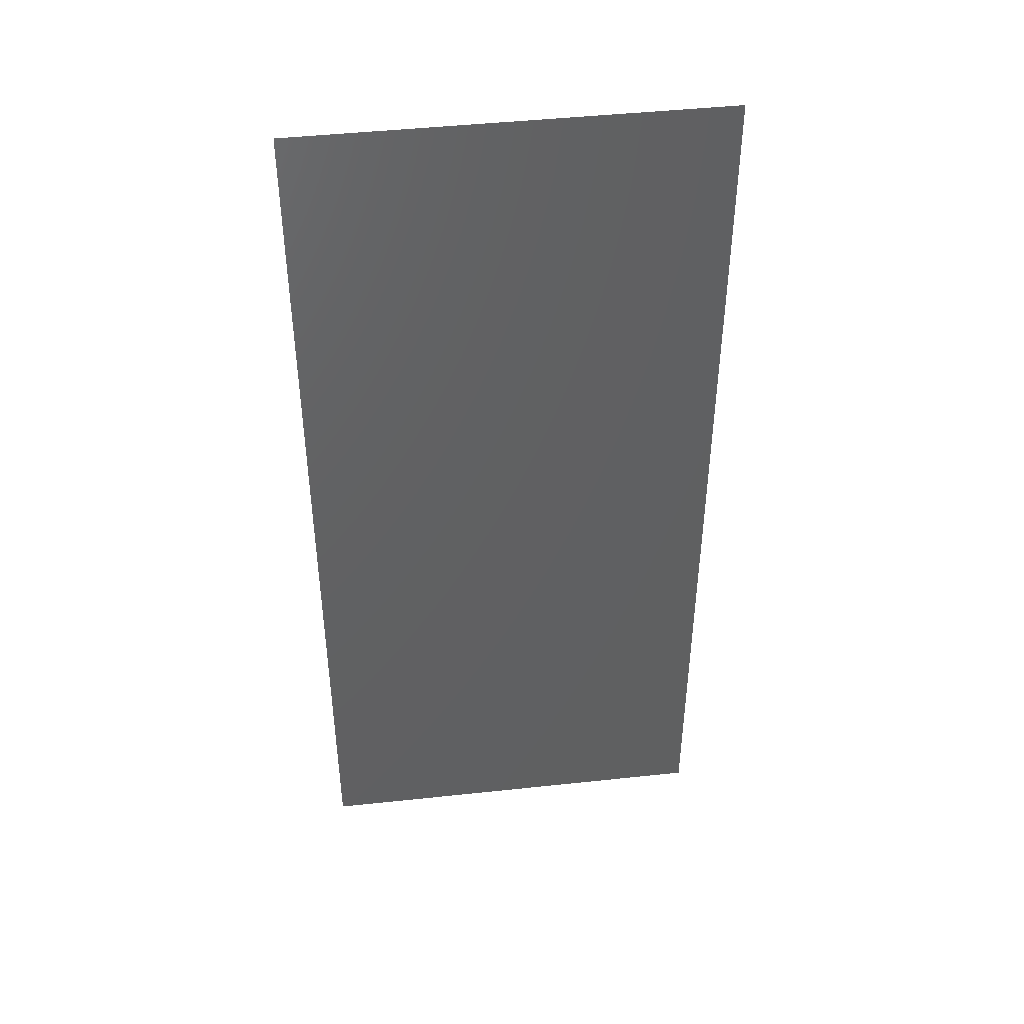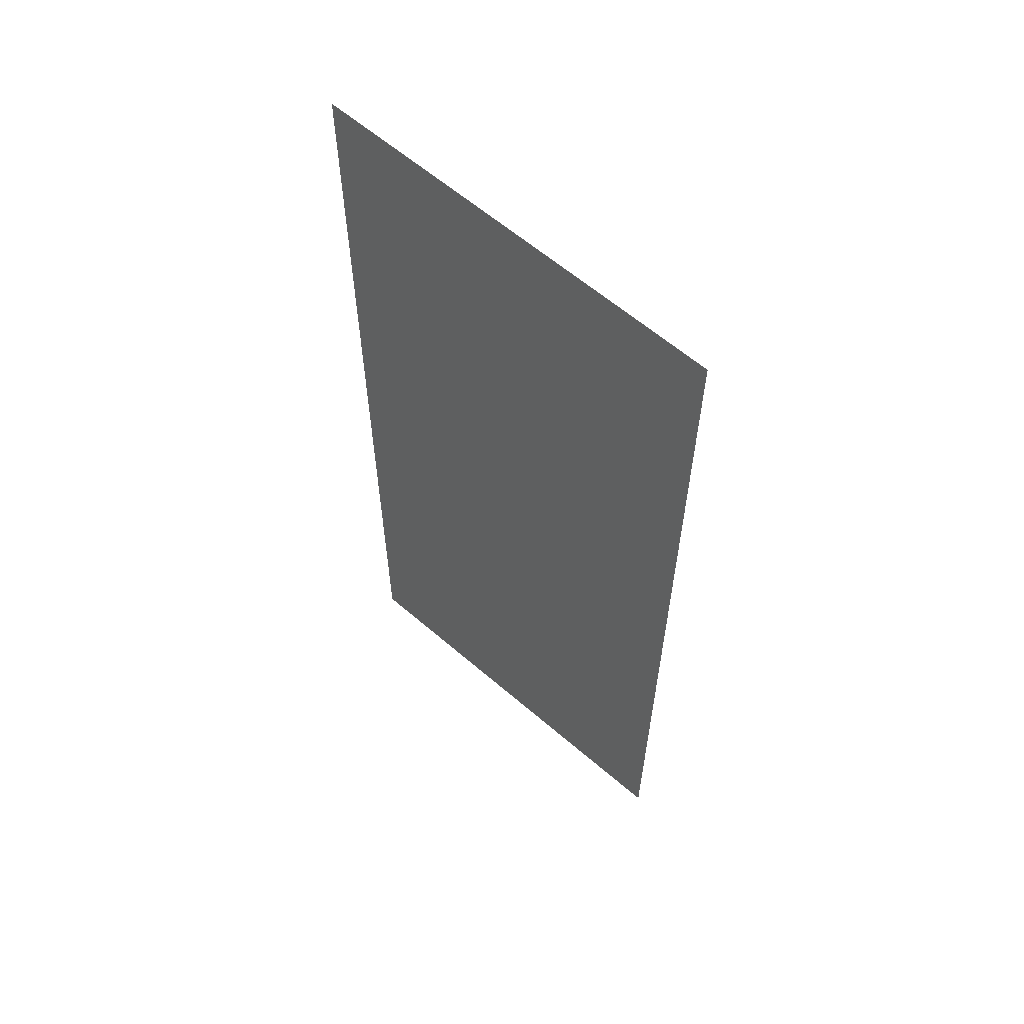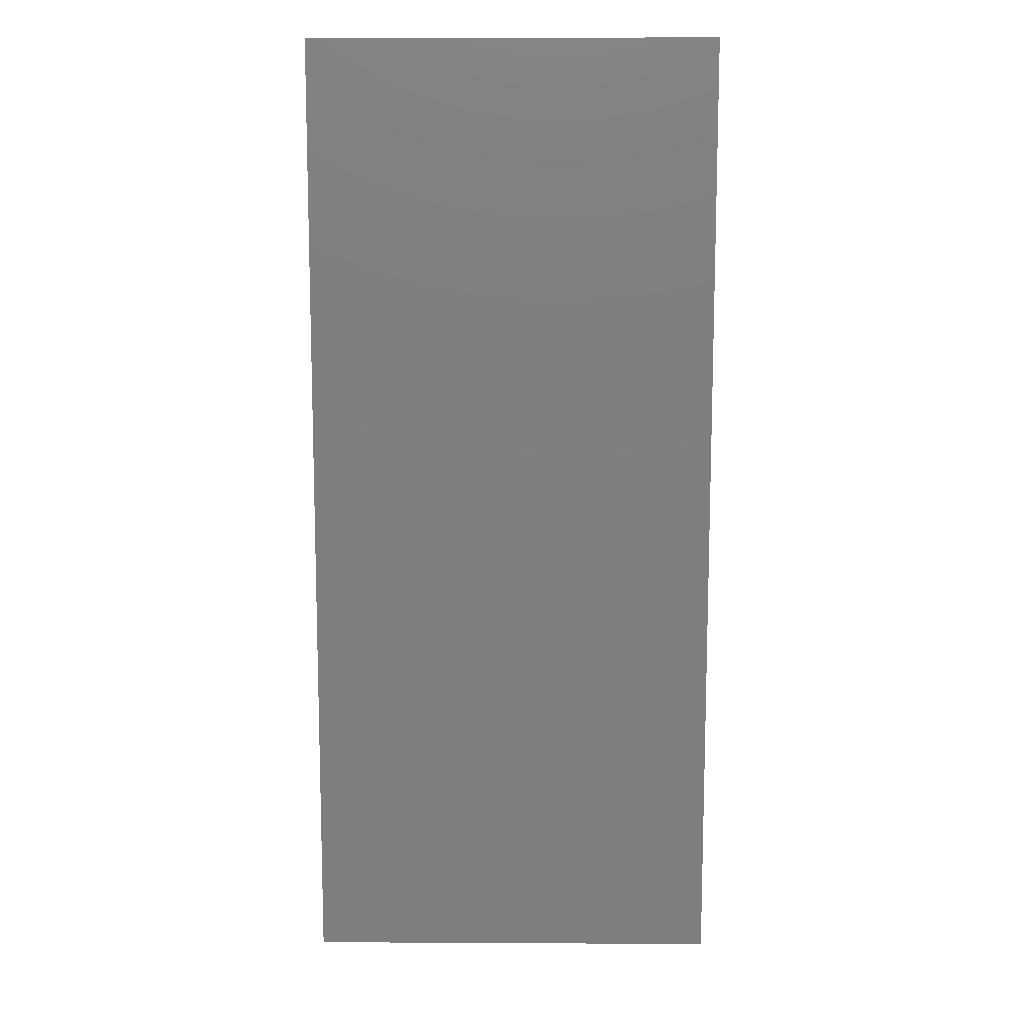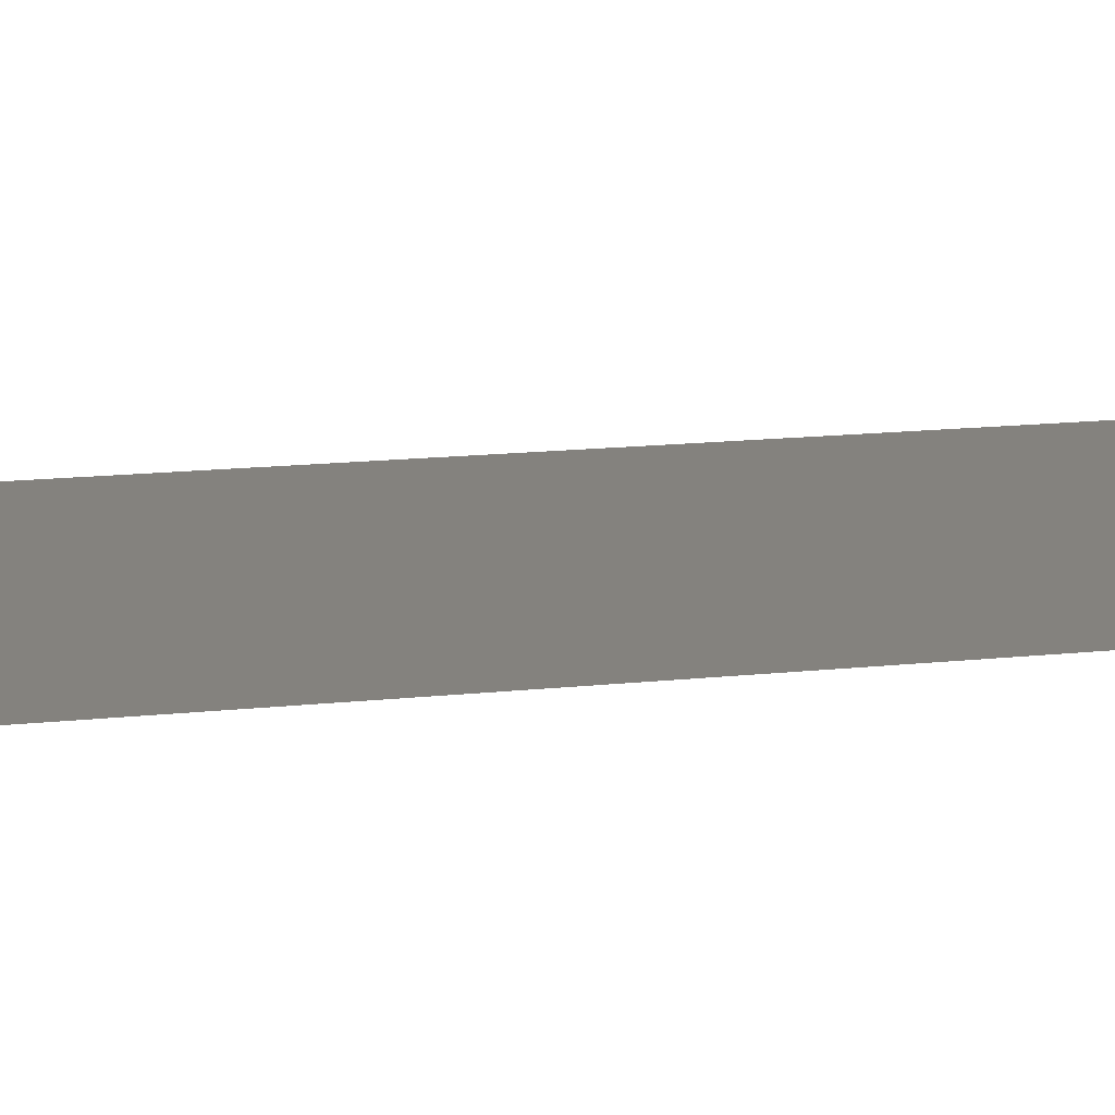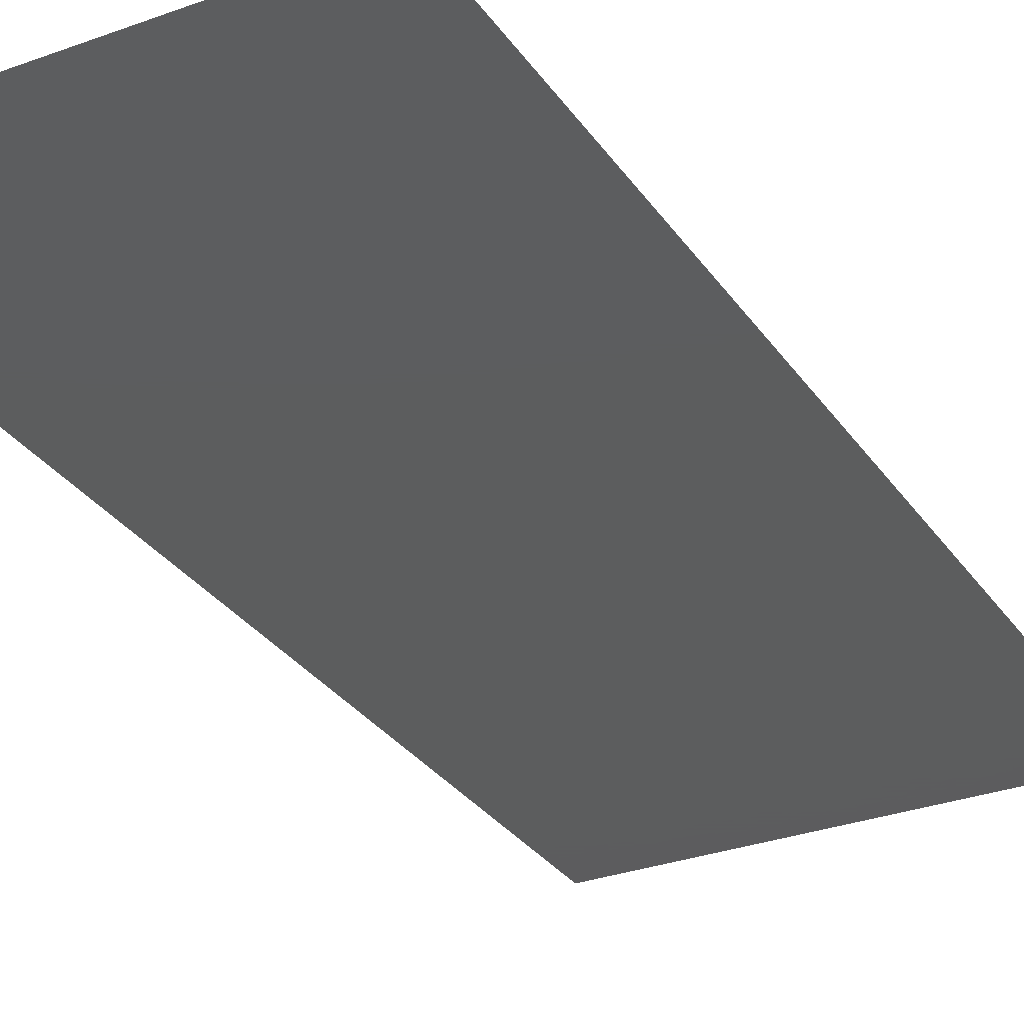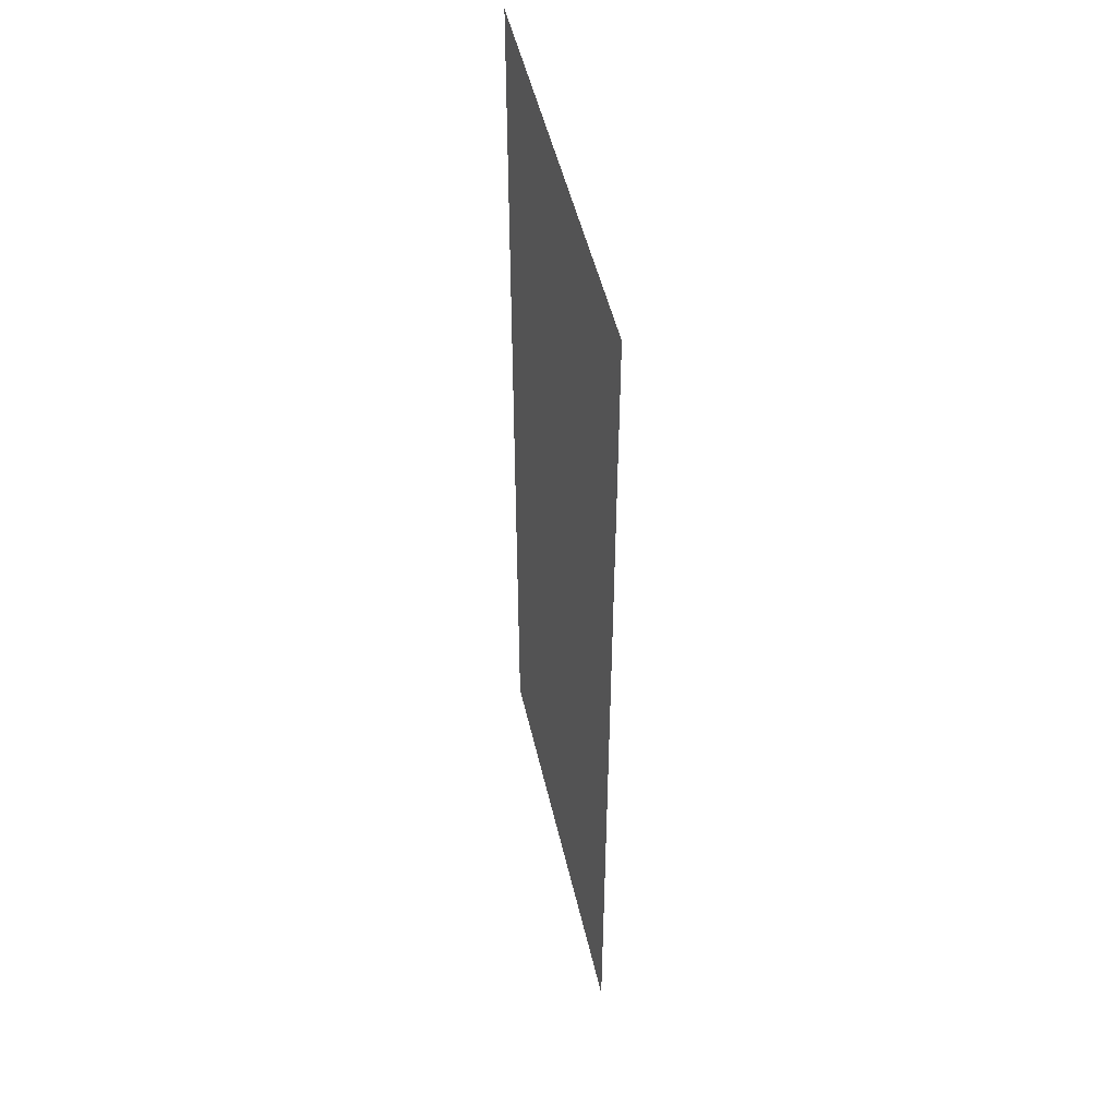
<metadata>
{"format":"stl","ext":"stl","renderer":"f3d","projection":"perspective","resolution":1024,"background":"white","views":[{"elev":45.3,"azim":172.9,"up":"+Y"},{"elev":61.2,"azim":-138.7,"up":"+Y"},{"elev":11.6,"azim":0.7,"up":"+Y"},{"elev":17.2,"azim":-101.6,"up":"+Z"},{"elev":-30.2,"azim":-151.9,"up":"+Z"},{"elev":49.8,"azim":77.2,"up":"+Y"}]}
</metadata>
<code>
# stl→obj: 4 verts, 2 faces
v 12.44 28.55 2.518
v 12.29 28.55 2.518
v 12.29 28.2 2.518
v 12.44 28.2 2.518
f 1 2 3
f 1 3 4

</code>
